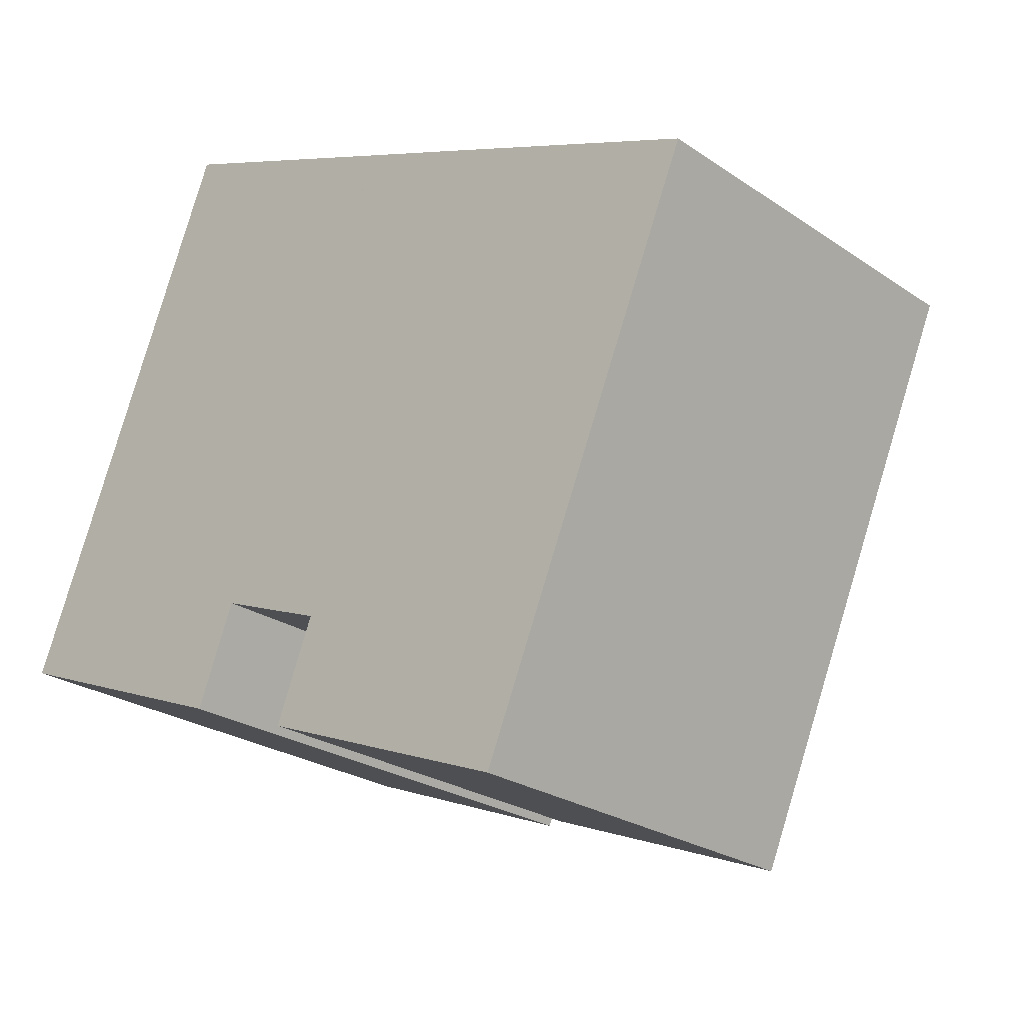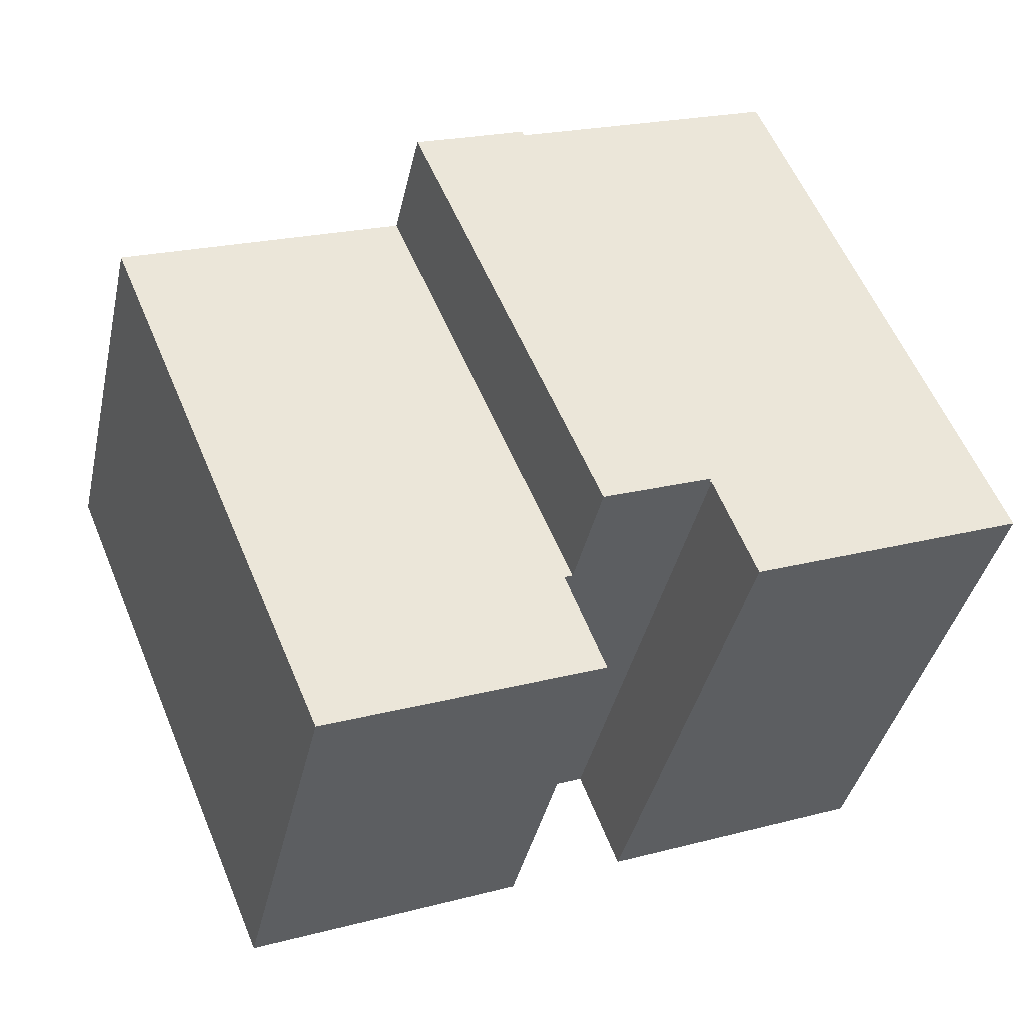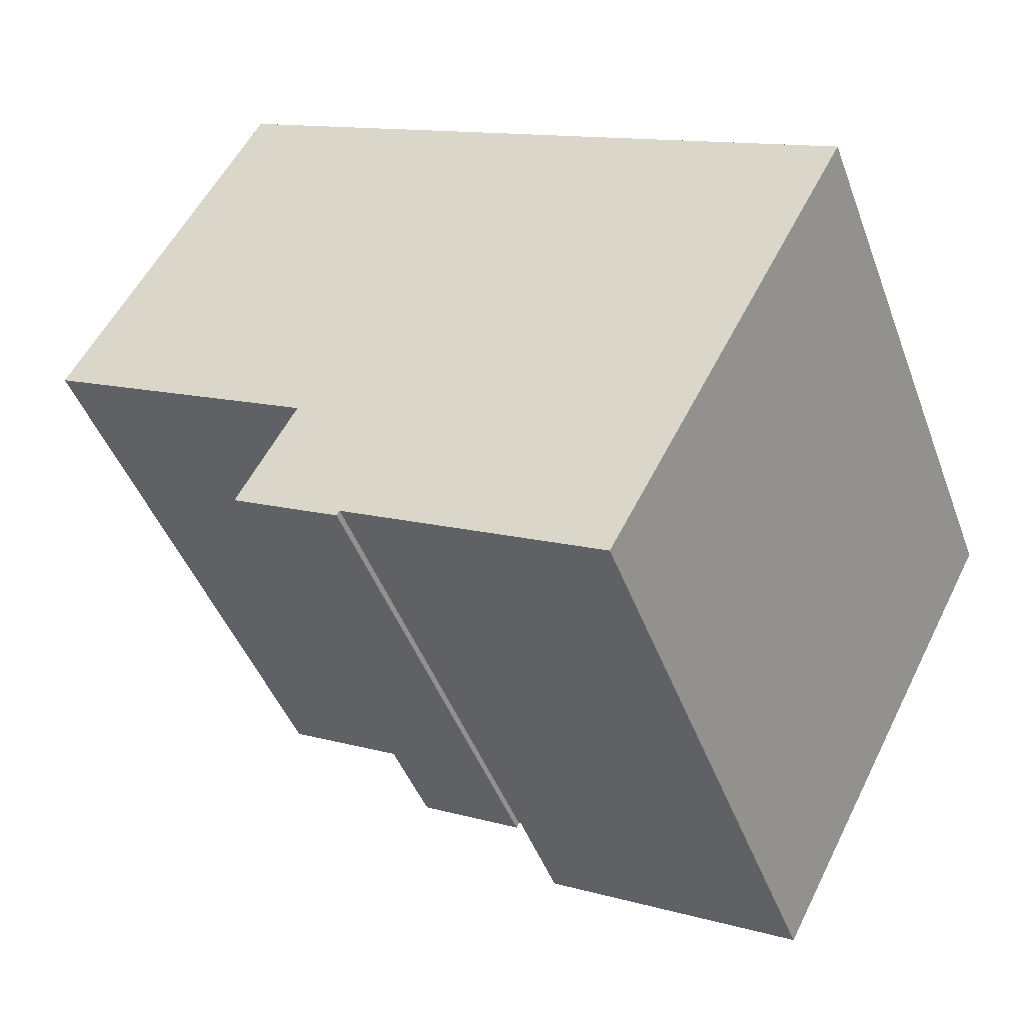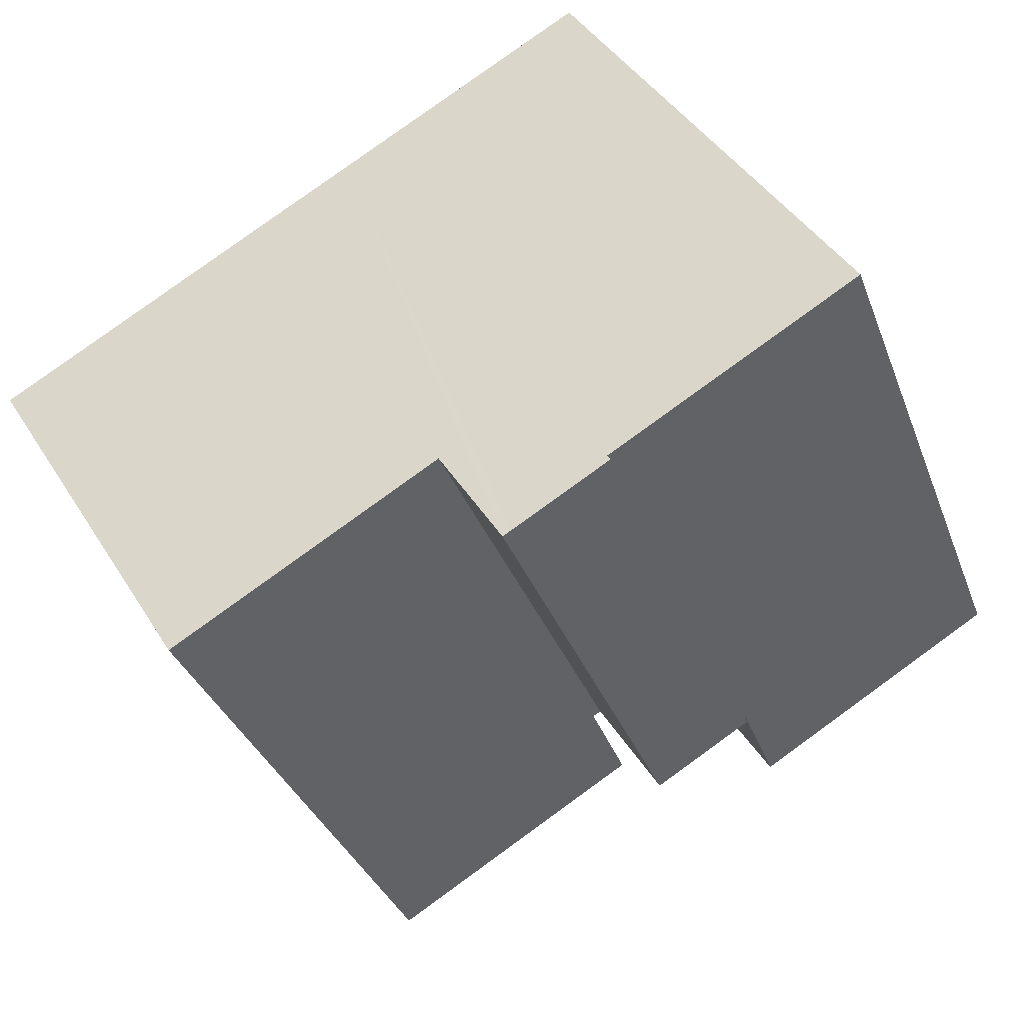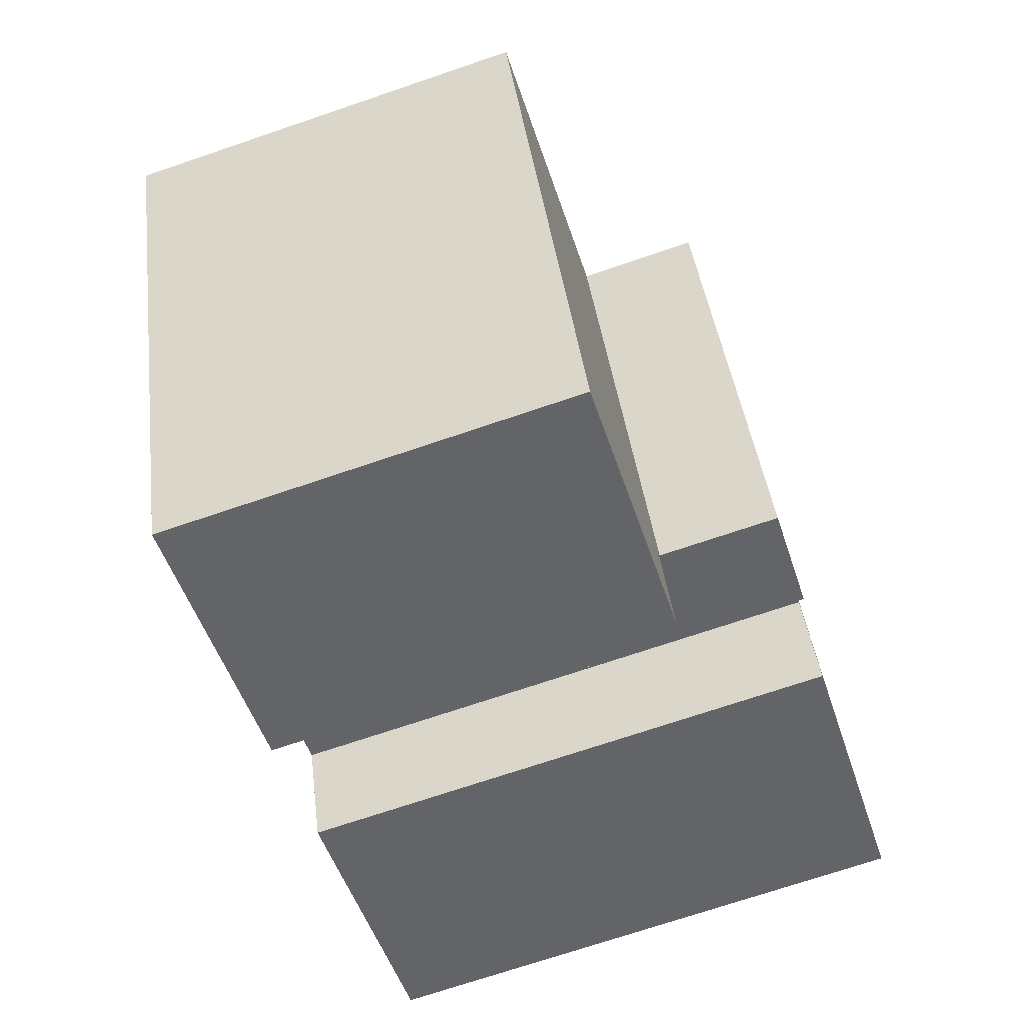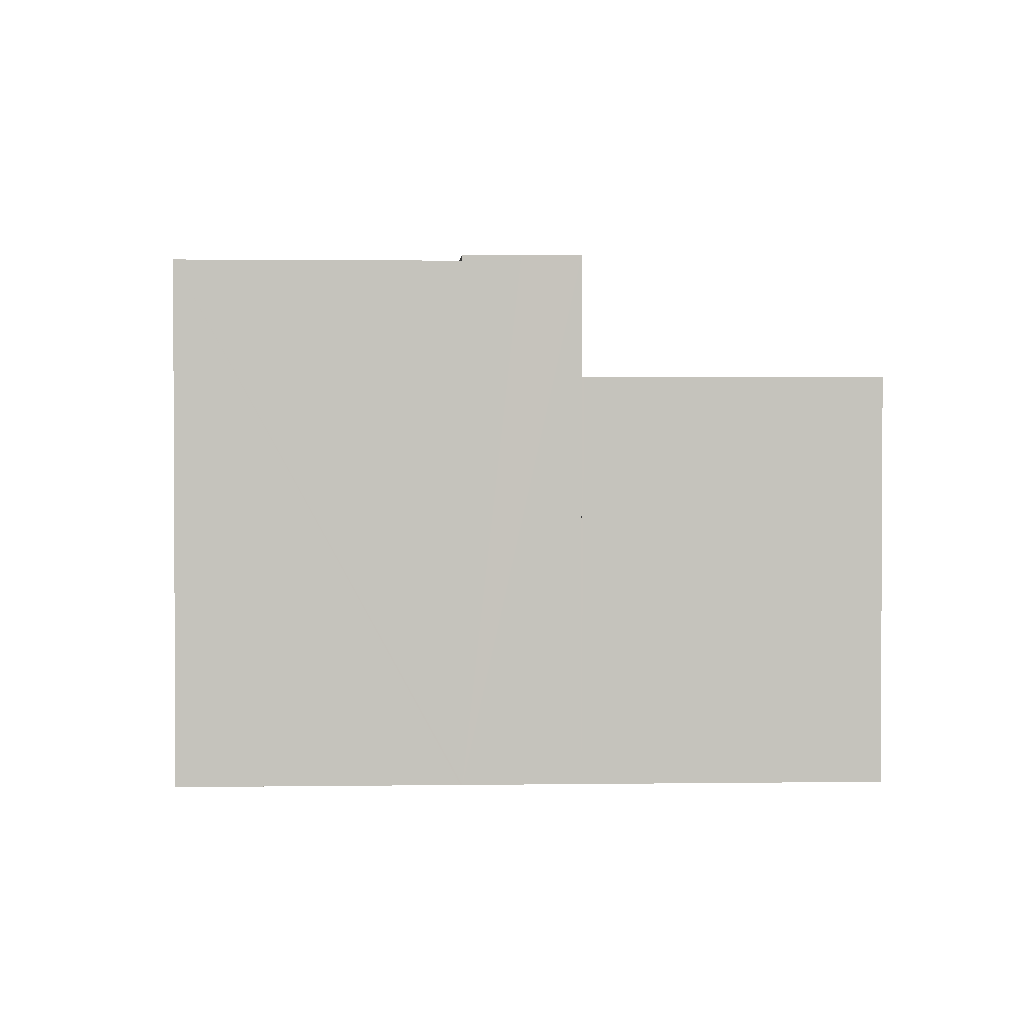
<metadata>
{"format":"obj","ext":"obj","renderer":"f3d","projection":"perspective","resolution":1024,"background":"white","views":[{"elev":-24.7,"azim":42.2,"up":"+Z"},{"elev":-39.6,"azim":167.5,"up":"+Z"},{"elev":54.4,"azim":-154.0,"up":"+Z"},{"elev":42.6,"azim":150.6,"up":"+Z"},{"elev":-71.3,"azim":108.8,"up":"+Z"},{"elev":1.7,"azim":18.6,"up":"+Y"}]}
</metadata>
<code>
v  0 12.44 7.617e-16
v  7.238 12.44 -0.079
v  6.284 12.44 -2.496
v  11.62 12.44 10.51
v  7.289 12.44 -0.099
v  11.58 12.44 10.52
v  11.32 12.44 10.62
v  5.307 12.44 12.99
v  5.529 12.44 12.91
v  11.62 -6.432e-16 10.51
v  11.58 -6.443e-16 10.52
v  11.32 -6.504e-16 10.62
v  5.307 -7.957e-16 12.99
v  5.529 -7.903e-16 12.91
v  7.289 6.062e-18 -0.099
v  7.238 4.837e-18 -0.079
v  6.284 1.528e-16 -2.496
v  0 0 0
v  14.26 9.7 9.469
v  10.01 9.7 -1.171
v  9.809 9.7 -1.093
v  9.056 9.7 -3.58
v  15.51 9.7 -6.133
v  14.32 9.7 9.446
v  20.84 9.7 6.869
v  20.97 9.7 6.819
v  9.056 2.192e-16 -3.58
v  10.01 7.17e-17 -1.171
v  9.809 6.693e-17 -1.093
v  15.51 3.755e-16 -6.133
v  14.26 -5.798e-16 9.469
v  20.97 -4.175e-16 6.819
v  14.32 -5.784e-16 9.446
v  20.84 -4.206e-16 6.869
v  11.62 12.58 10.51
v  8.886 12.58 -0.729
v  7.289 12.58 -0.099
v  9.809 12.58 -1.093
v  12.93 12.58 9.987
v  14.05 12.58 9.549
v  14.26 12.58 9.469
v  12.93 -6.115e-16 9.987
v  14.05 -5.847e-16 9.549
v  8.886 4.464e-17 -0.729
g defaultobject
f 1 2 3
f 2 4 5
f 4 2 1
f 4 1 6
f 6 1 7
f 7 1 8
f 7 8 9
f 6 10 4
f 10 6 7
f 10 7 9
f 10 9 8
f 10 8 11
f 11 8 12
f 12 8 13
f 12 13 14
f 10 5 4
f 5 10 15
f 16 3 2
f 3 16 17
f 15 2 5
f 2 15 16
f 17 1 3
f 1 17 18
f 18 8 1
f 8 18 13
f 17 13 18
f 13 17 16
f 13 16 15
f 13 15 12
f 12 15 11
f 11 15 10
f 13 12 14
f 19 20 21
f 20 19 22
f 22 19 23
f 23 19 24
f 23 24 25
f 23 25 26
f 27 20 22
f 20 27 28
f 28 21 20
f 21 28 29
f 30 22 23
f 22 30 27
f 29 19 21
f 19 29 31
f 31 24 19
f 24 31 25
f 25 31 26
f 26 31 32
f 32 31 33
f 32 33 34
f 32 23 26
f 23 32 30
f 30 28 27
f 28 31 29
f 31 28 30
f 31 30 33
f 33 30 32
f 33 32 34
f 35 36 37
f 36 35 38
f 38 35 39
f 38 39 40
f 38 40 41
f 10 39 35
f 39 10 40
f 40 10 41
f 41 10 31
f 31 10 42
f 31 42 43
f 31 38 41
f 38 31 29
f 29 36 38
f 36 29 37
f 37 29 15
f 15 29 44
f 15 35 37
f 35 15 10
f 43 29 31
f 29 43 42
f 29 42 44
f 44 42 15
f 15 42 10

</code>
